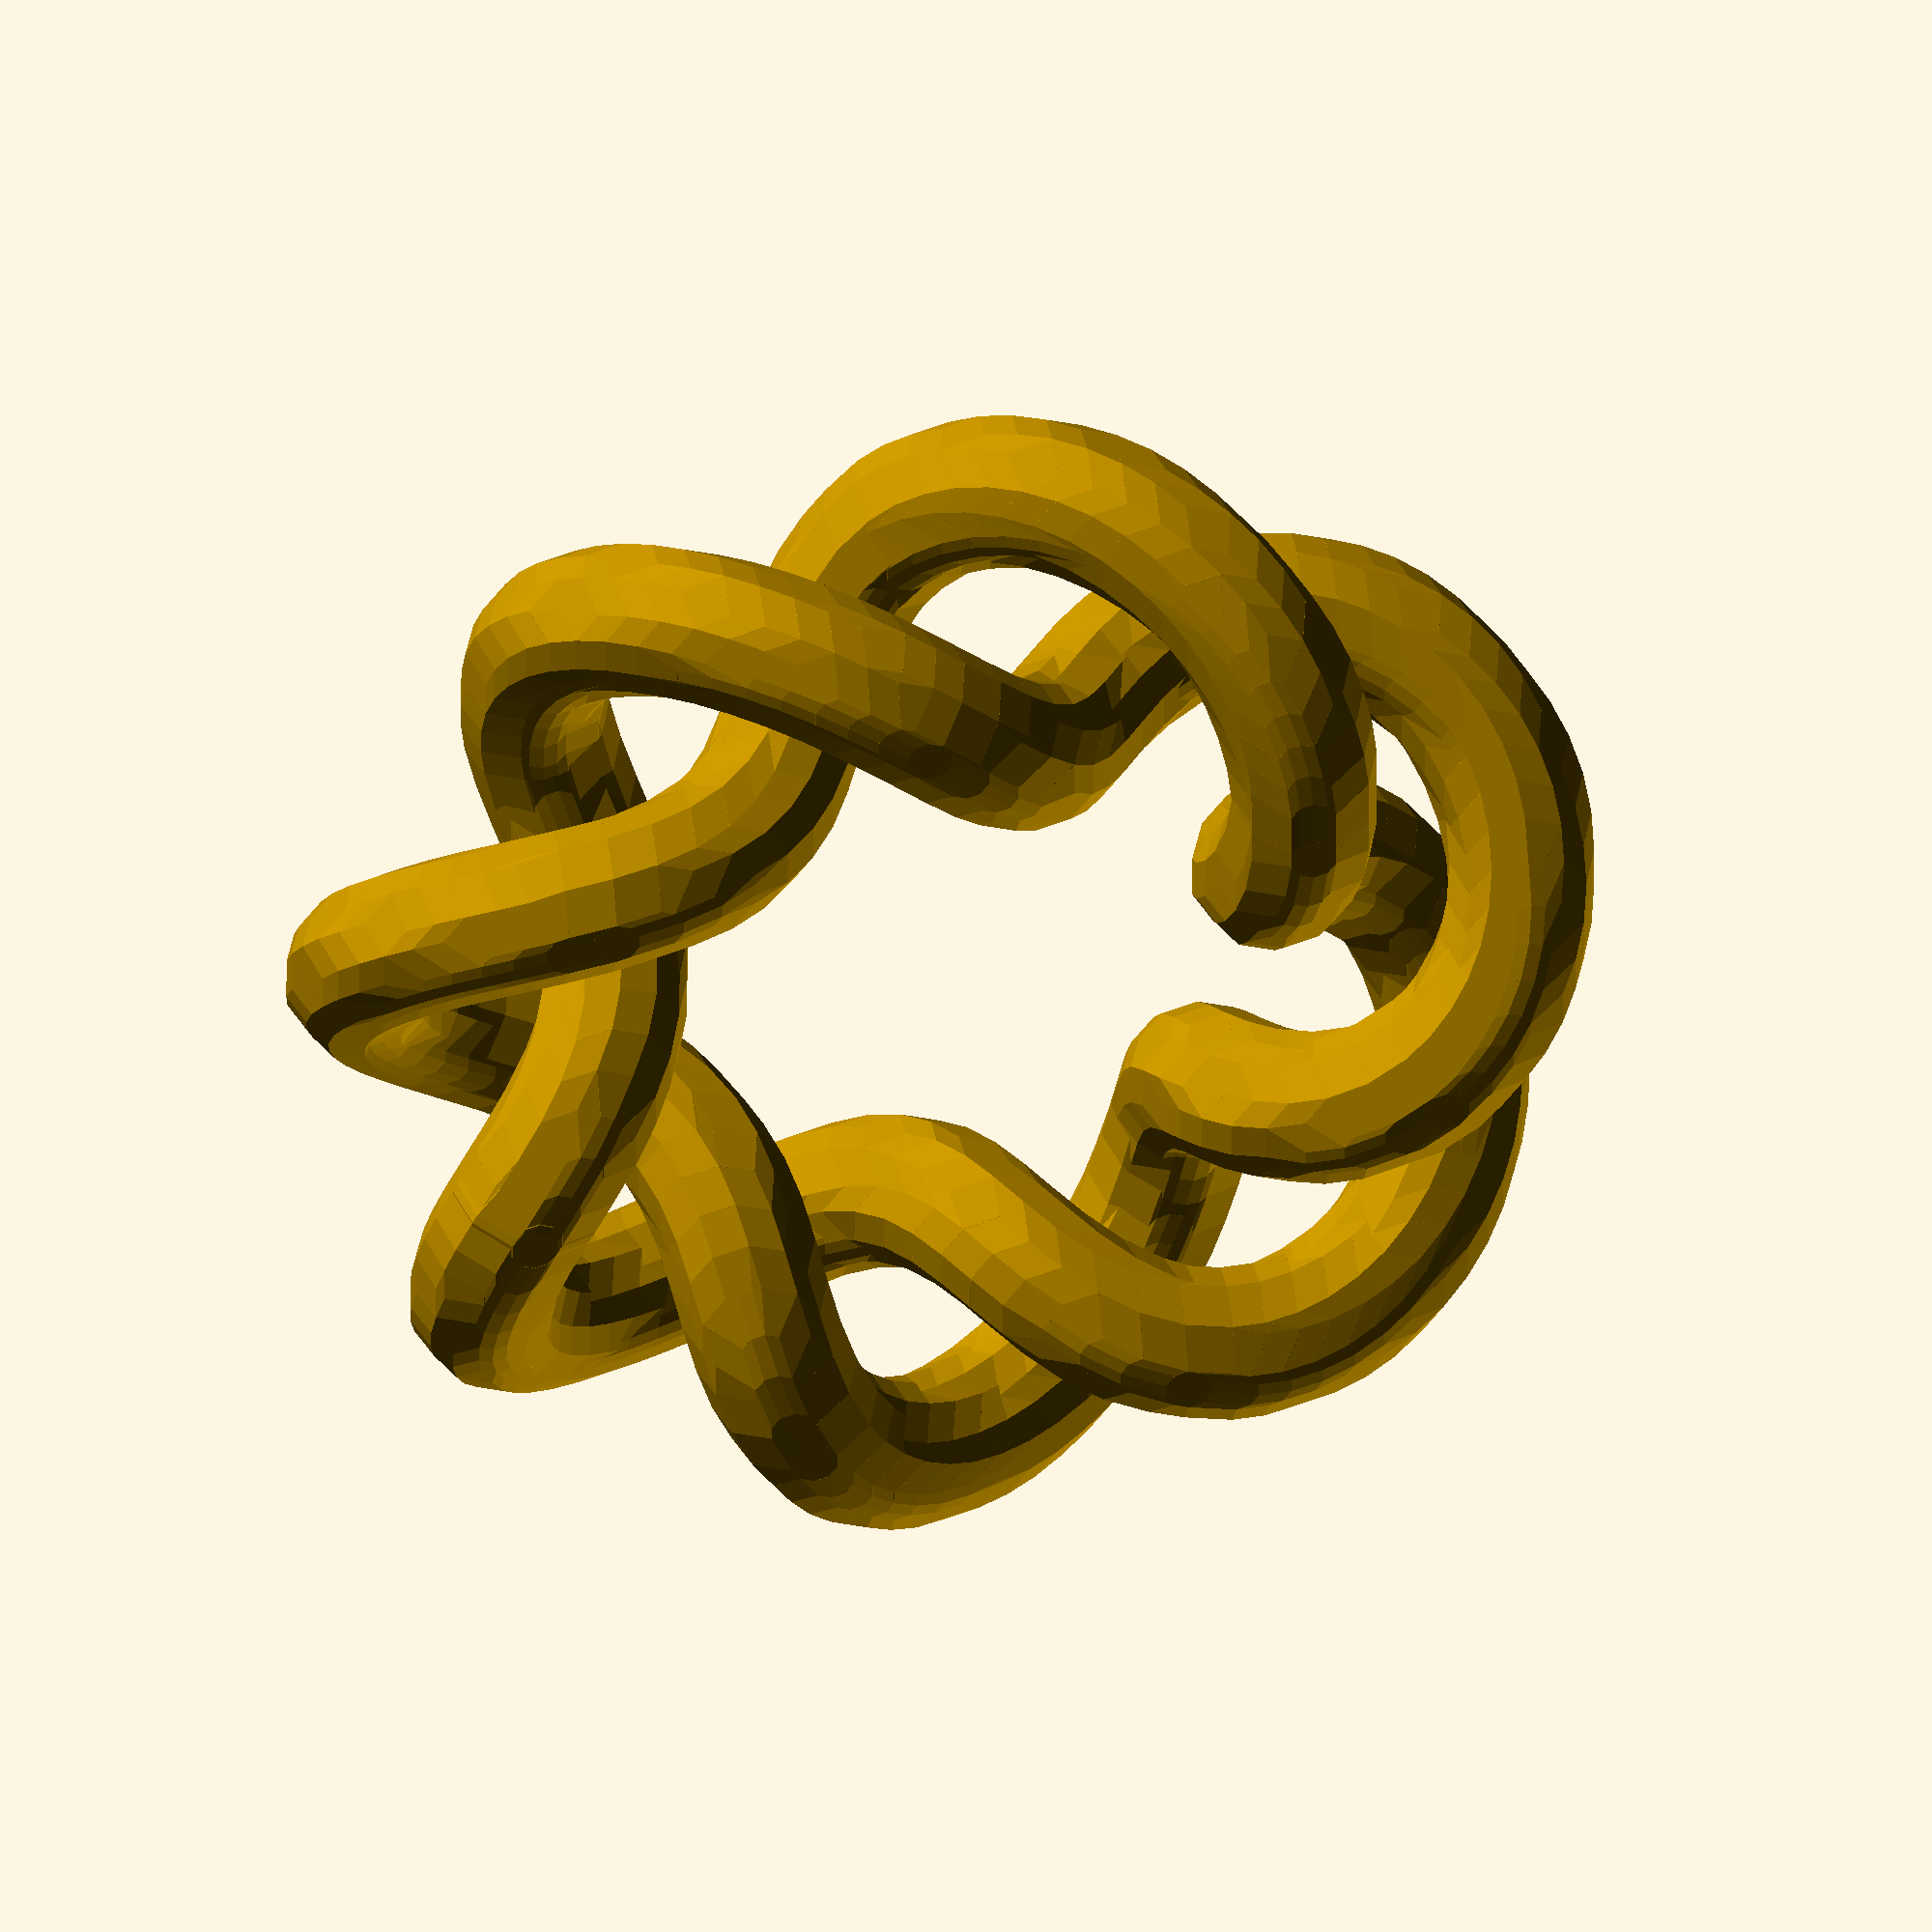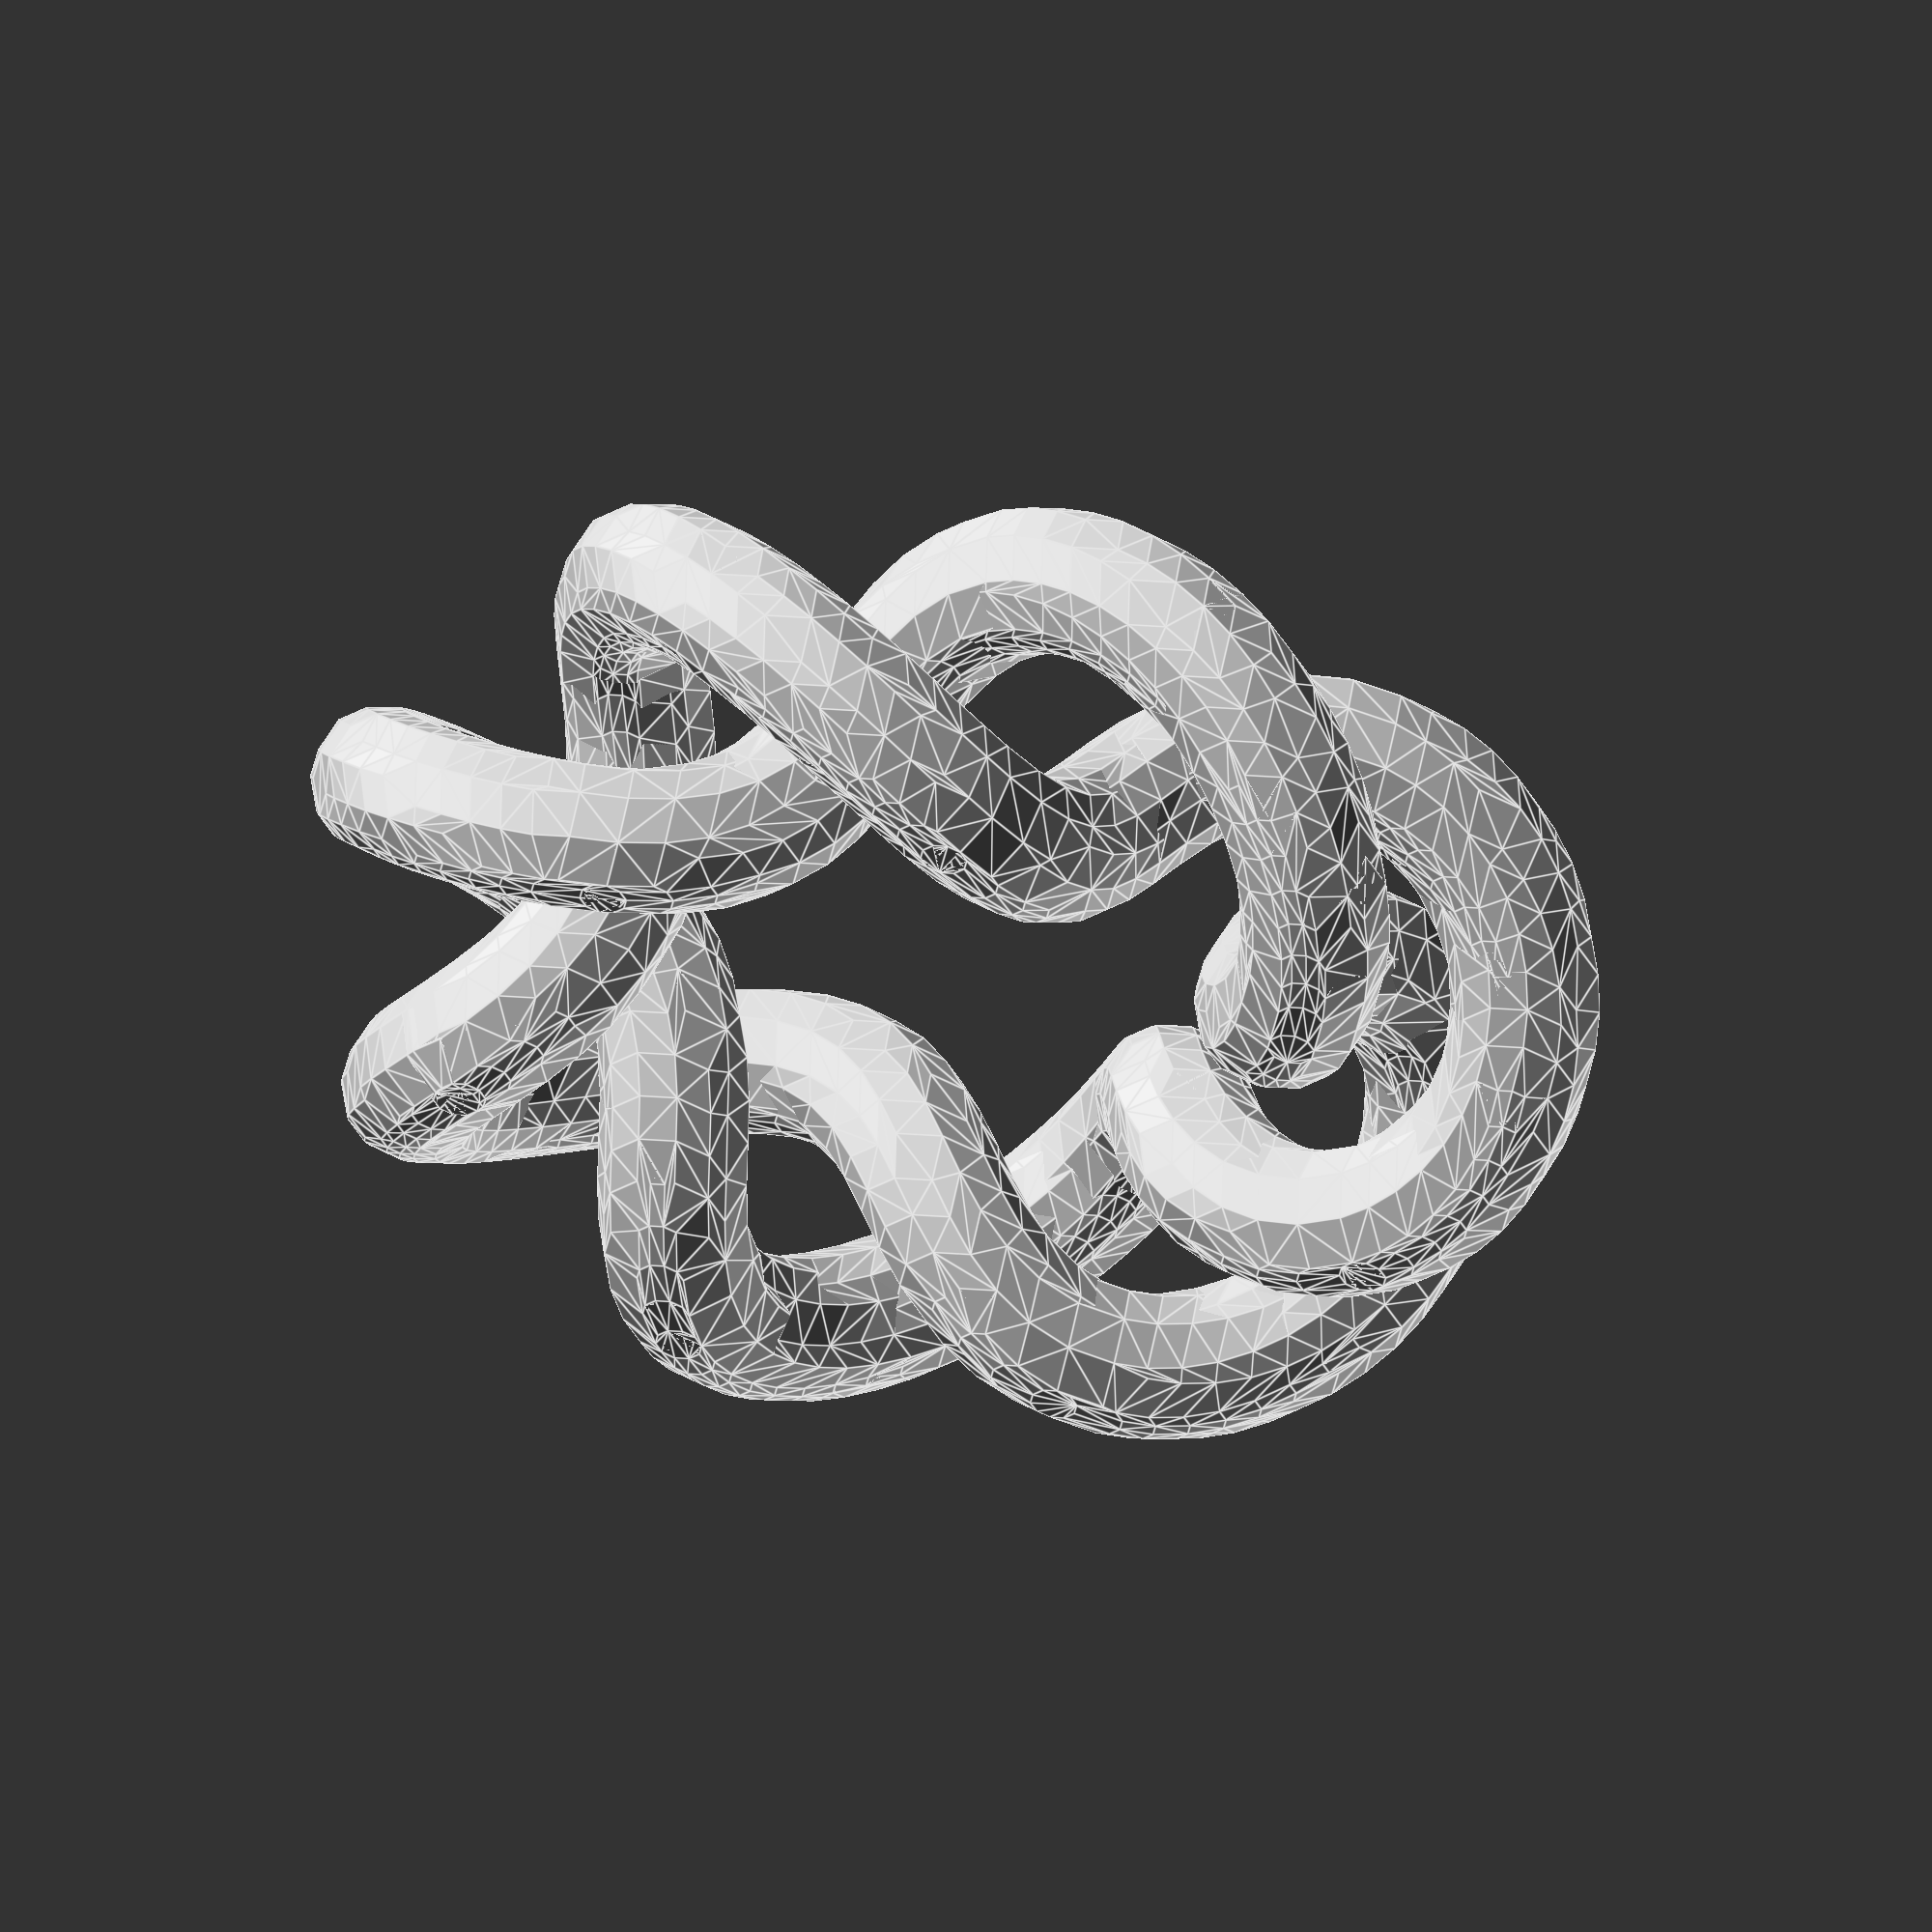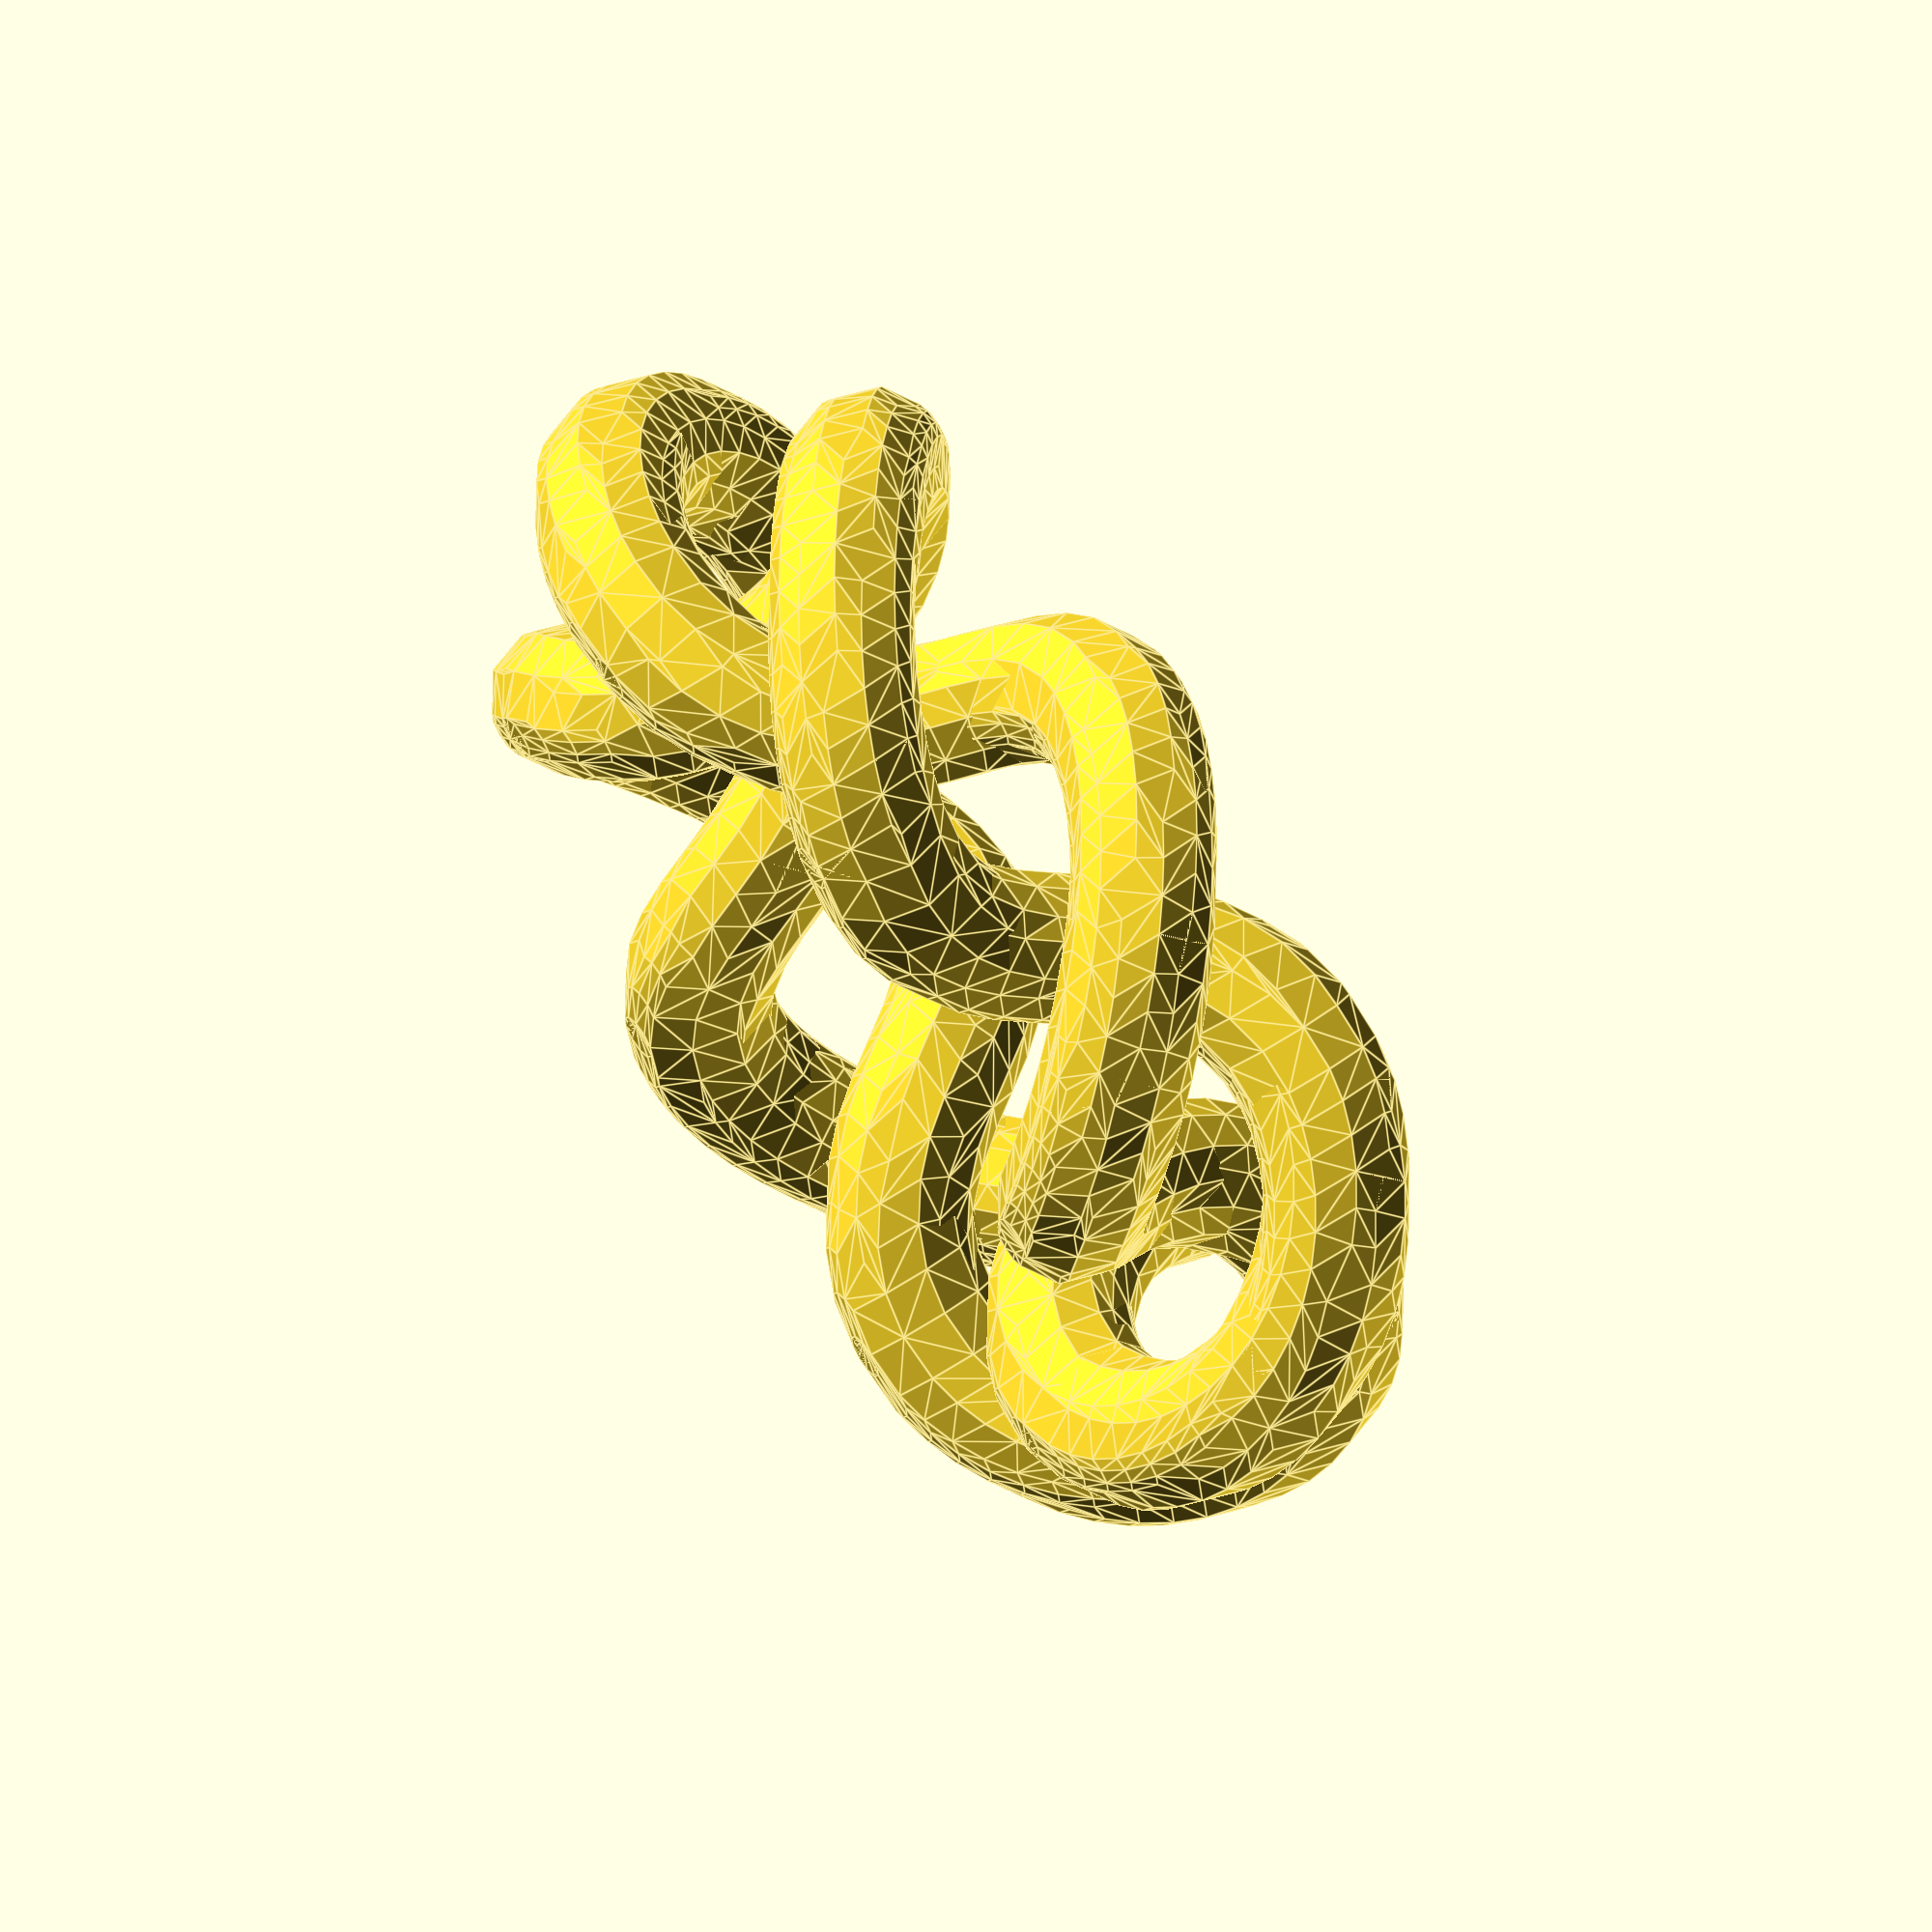
<openscad>
 //% Knot 7_1 by knotodd1.f
 //% shortened with knotshorten.f
// make with infill 80%, support angle 10 deg
r1 = 3;  d1 = 10;
// Path length     32.64*d1
// tube diameter 2*r1, closest approach d1-2*r1
 hull(){
translate(v=[ 1.808*d1, 0.041*d1,-0.534*d1])sphere(r=r1);
translate(v=[ 1.669*d1, 0.166*d1,-0.512*d1])sphere(r=r1);}
 hull(){
translate(v=[ 1.669*d1, 0.166*d1,-0.512*d1])sphere(r=r1);
translate(v=[ 1.533*d1, 0.269*d1,-0.456*d1])sphere(r=r1);}
 hull(){
translate(v=[ 1.533*d1, 0.269*d1,-0.456*d1])sphere(r=r1);
translate(v=[ 1.410*d1, 0.356*d1,-0.367*d1])sphere(r=r1);}
 hull(){
translate(v=[ 1.410*d1, 0.356*d1,-0.367*d1])sphere(r=r1);
translate(v=[ 1.307*d1, 0.431*d1,-0.253*d1])sphere(r=r1);}
 hull(){
translate(v=[ 1.307*d1, 0.431*d1,-0.253*d1])sphere(r=r1);
translate(v=[ 1.230*d1, 0.504*d1,-0.121*d1])sphere(r=r1);}
 hull(){
translate(v=[ 1.230*d1, 0.504*d1,-0.121*d1])sphere(r=r1);
translate(v=[ 1.181*d1, 0.583*d1, 0.019*d1])sphere(r=r1);}
 hull(){
translate(v=[ 1.181*d1, 0.583*d1, 0.019*d1])sphere(r=r1);
translate(v=[ 1.157*d1, 0.674*d1, 0.158*d1])sphere(r=r1);}
 hull(){
translate(v=[ 1.157*d1, 0.674*d1, 0.158*d1])sphere(r=r1);
translate(v=[ 1.153*d1, 0.785*d1, 0.286*d1])sphere(r=r1);}
 hull(){
translate(v=[ 1.153*d1, 0.785*d1, 0.286*d1])sphere(r=r1);
translate(v=[ 1.160*d1, 0.919*d1, 0.394*d1])sphere(r=r1);}
 hull(){
translate(v=[ 1.160*d1, 0.919*d1, 0.394*d1])sphere(r=r1);
translate(v=[ 1.169*d1, 1.075*d1, 0.474*d1])sphere(r=r1);}
 hull(){
translate(v=[ 1.169*d1, 1.075*d1, 0.474*d1])sphere(r=r1);
translate(v=[ 1.169*d1, 1.251*d1, 0.522*d1])sphere(r=r1);}
 hull(){
translate(v=[ 1.169*d1, 1.251*d1, 0.522*d1])sphere(r=r1);
translate(v=[ 1.153*d1, 1.440*d1, 0.533*d1])sphere(r=r1);}
 hull(){
translate(v=[ 1.153*d1, 1.440*d1, 0.533*d1])sphere(r=r1);
translate(v=[ 1.128*d1, 1.568*d1, 0.520*d1])sphere(r=r1);}
 hull(){
translate(v=[ 1.128*d1, 1.568*d1, 0.520*d1])sphere(r=r1);
translate(v=[ 1.090*d1, 1.695*d1, 0.490*d1])sphere(r=r1);}
 hull(){
translate(v=[ 1.090*d1, 1.695*d1, 0.490*d1])sphere(r=r1);
translate(v=[ 1.039*d1, 1.817*d1, 0.446*d1])sphere(r=r1);}
 hull(){
translate(v=[ 1.039*d1, 1.817*d1, 0.446*d1])sphere(r=r1);
translate(v=[ 0.973*d1, 1.931*d1, 0.387*d1])sphere(r=r1);}
 hull(){
translate(v=[ 0.973*d1, 1.931*d1, 0.387*d1])sphere(r=r1);
translate(v=[ 0.894*d1, 2.032*d1, 0.316*d1])sphere(r=r1);}
 hull(){
translate(v=[ 0.894*d1, 2.032*d1, 0.316*d1])sphere(r=r1);
translate(v=[ 0.802*d1, 2.120*d1, 0.236*d1])sphere(r=r1);}
 hull(){
translate(v=[ 0.802*d1, 2.120*d1, 0.236*d1])sphere(r=r1);
translate(v=[ 0.698*d1, 2.189*d1, 0.148*d1])sphere(r=r1);}
 hull(){
translate(v=[ 0.698*d1, 2.189*d1, 0.148*d1])sphere(r=r1);
translate(v=[ 0.586*d1, 2.239*d1, 0.056*d1])sphere(r=r1);}
 hull(){
translate(v=[ 0.586*d1, 2.239*d1, 0.056*d1])sphere(r=r1);
translate(v=[ 0.467*d1, 2.269*d1,-0.038*d1])sphere(r=r1);}
 hull(){
translate(v=[ 0.467*d1, 2.269*d1,-0.038*d1])sphere(r=r1);
translate(v=[ 0.345*d1, 2.276*d1,-0.131*d1])sphere(r=r1);}
 hull(){
translate(v=[ 0.345*d1, 2.276*d1,-0.131*d1])sphere(r=r1);
translate(v=[ 0.221*d1, 2.263*d1,-0.220*d1])sphere(r=r1);}
 hull(){
translate(v=[ 0.221*d1, 2.263*d1,-0.220*d1])sphere(r=r1);
translate(v=[ 0.100*d1, 2.228*d1,-0.302*d1])sphere(r=r1);}
 hull(){
translate(v=[ 0.100*d1, 2.228*d1,-0.302*d1])sphere(r=r1);
translate(v=[-0.017*d1, 2.174*d1,-0.374*d1])sphere(r=r1);}
 hull(){
translate(v=[-0.017*d1, 2.174*d1,-0.374*d1])sphere(r=r1);
translate(v=[-0.127*d1, 2.103*d1,-0.435*d1])sphere(r=r1);}
 hull(){
translate(v=[-0.127*d1, 2.103*d1,-0.435*d1])sphere(r=r1);
translate(v=[-0.228*d1, 2.018*d1,-0.483*d1])sphere(r=r1);}
 hull(){
translate(v=[-0.228*d1, 2.018*d1,-0.483*d1])sphere(r=r1);
translate(v=[-0.319*d1, 1.922*d1,-0.515*d1])sphere(r=r1);}
 hull(){
translate(v=[-0.319*d1, 1.922*d1,-0.515*d1])sphere(r=r1);
translate(v=[-0.400*d1, 1.818*d1,-0.532*d1])sphere(r=r1);}
 hull(){
translate(v=[-0.400*d1, 1.818*d1,-0.532*d1])sphere(r=r1);
translate(v=[-0.500*d1, 1.656*d1,-0.525*d1])sphere(r=r1);}
 hull(){
translate(v=[-0.500*d1, 1.656*d1,-0.525*d1])sphere(r=r1);
translate(v=[-0.578*d1, 1.496*d1,-0.482*d1])sphere(r=r1);}
 hull(){
translate(v=[-0.578*d1, 1.496*d1,-0.482*d1])sphere(r=r1);
translate(v=[-0.639*d1, 1.349*d1,-0.406*d1])sphere(r=r1);}
 hull(){
translate(v=[-0.639*d1, 1.349*d1,-0.406*d1])sphere(r=r1);
translate(v=[-0.691*d1, 1.222*d1,-0.301*d1])sphere(r=r1);}
 hull(){
translate(v=[-0.691*d1, 1.222*d1,-0.301*d1])sphere(r=r1);
translate(v=[-0.743*d1, 1.121*d1,-0.175*d1])sphere(r=r1);}
 hull(){
translate(v=[-0.743*d1, 1.121*d1,-0.175*d1])sphere(r=r1);
translate(v=[-0.803*d1, 1.045*d1,-0.037*d1])sphere(r=r1);}
 hull(){
translate(v=[-0.803*d1, 1.045*d1,-0.037*d1])sphere(r=r1);
translate(v=[-0.879*d1, 0.993*d1, 0.103*d1])sphere(r=r1);}
 hull(){
translate(v=[-0.879*d1, 0.993*d1, 0.103*d1])sphere(r=r1);
translate(v=[-0.976*d1, 0.959*d1, 0.237*d1])sphere(r=r1);}
 hull(){
translate(v=[-0.976*d1, 0.959*d1, 0.237*d1])sphere(r=r1);
translate(v=[-1.098*d1, 0.935*d1, 0.353*d1])sphere(r=r1);}
 hull(){
translate(v=[-1.098*d1, 0.935*d1, 0.353*d1])sphere(r=r1);
translate(v=[-1.244*d1, 0.912*d1, 0.446*d1])sphere(r=r1);}
 hull(){
translate(v=[-1.244*d1, 0.912*d1, 0.446*d1])sphere(r=r1);
translate(v=[-1.410*d1, 0.879*d1, 0.507*d1])sphere(r=r1);}
 hull(){
translate(v=[-1.410*d1, 0.879*d1, 0.507*d1])sphere(r=r1);
translate(v=[-1.587*d1, 0.830*d1, 0.533*d1])sphere(r=r1);}
 hull(){
translate(v=[-1.587*d1, 0.830*d1, 0.533*d1])sphere(r=r1);
translate(v=[-1.768*d1, 0.757*d1, 0.522*d1])sphere(r=r1);}
 hull(){
translate(v=[-1.768*d1, 0.757*d1, 0.522*d1])sphere(r=r1);
translate(v=[-1.884*d1, 0.693*d1, 0.494*d1])sphere(r=r1);}
 hull(){
translate(v=[-1.884*d1, 0.693*d1, 0.494*d1])sphere(r=r1);
translate(v=[-1.992*d1, 0.617*d1, 0.451*d1])sphere(r=r1);}
 hull(){
translate(v=[-1.992*d1, 0.617*d1, 0.451*d1])sphere(r=r1);
translate(v=[-2.090*d1, 0.529*d1, 0.393*d1])sphere(r=r1);}
 hull(){
translate(v=[-2.090*d1, 0.529*d1, 0.393*d1])sphere(r=r1);
translate(v=[-2.173*d1, 0.430*d1, 0.324*d1])sphere(r=r1);}
 hull(){
translate(v=[-2.173*d1, 0.430*d1, 0.324*d1])sphere(r=r1);
translate(v=[-2.239*d1, 0.321*d1, 0.245*d1])sphere(r=r1);}
 hull(){
translate(v=[-2.239*d1, 0.321*d1, 0.245*d1])sphere(r=r1);
translate(v=[-2.286*d1, 0.206*d1, 0.158*d1])sphere(r=r1);}
 hull(){
translate(v=[-2.286*d1, 0.206*d1, 0.158*d1])sphere(r=r1);
translate(v=[-2.312*d1, 0.085*d1, 0.066*d1])sphere(r=r1);}
 hull(){
translate(v=[-2.312*d1, 0.085*d1, 0.066*d1])sphere(r=r1);
translate(v=[-2.317*d1,-0.037*d1,-0.028*d1])sphere(r=r1);}
 hull(){
translate(v=[-2.317*d1,-0.037*d1,-0.028*d1])sphere(r=r1);
translate(v=[-2.299*d1,-0.158*d1,-0.122*d1])sphere(r=r1);}
 hull(){
translate(v=[-2.299*d1,-0.158*d1,-0.122*d1])sphere(r=r1);
translate(v=[-2.260*d1,-0.276*d1,-0.211*d1])sphere(r=r1);}
 hull(){
translate(v=[-2.260*d1,-0.276*d1,-0.211*d1])sphere(r=r1);
translate(v=[-2.201*d1,-0.388*d1,-0.294*d1])sphere(r=r1);}
 hull(){
translate(v=[-2.201*d1,-0.388*d1,-0.294*d1])sphere(r=r1);
translate(v=[-2.124*d1,-0.491*d1,-0.367*d1])sphere(r=r1);}
 hull(){
translate(v=[-2.124*d1,-0.491*d1,-0.367*d1])sphere(r=r1);
translate(v=[-2.032*d1,-0.583*d1,-0.430*d1])sphere(r=r1);}
 hull(){
translate(v=[-2.032*d1,-0.583*d1,-0.430*d1])sphere(r=r1);
translate(v=[-1.928*d1,-0.664*d1,-0.478*d1])sphere(r=r1);}
 hull(){
translate(v=[-1.928*d1,-0.664*d1,-0.478*d1])sphere(r=r1);
translate(v=[-1.814*d1,-0.733*d1,-0.513*d1])sphere(r=r1);}
 hull(){
translate(v=[-1.814*d1,-0.733*d1,-0.513*d1])sphere(r=r1);
translate(v=[-1.696*d1,-0.789*d1,-0.531*d1])sphere(r=r1);}
 hull(){
translate(v=[-1.696*d1,-0.789*d1,-0.531*d1])sphere(r=r1);
translate(v=[-1.515*d1,-0.852*d1,-0.527*d1])sphere(r=r1);}
 hull(){
translate(v=[-1.515*d1,-0.852*d1,-0.527*d1])sphere(r=r1);
translate(v=[-1.341*d1,-0.894*d1,-0.486*d1])sphere(r=r1);}
 hull(){
translate(v=[-1.341*d1,-0.894*d1,-0.486*d1])sphere(r=r1);
translate(v=[-1.183*d1,-0.922*d1,-0.412*d1])sphere(r=r1);}
 hull(){
translate(v=[-1.183*d1,-0.922*d1,-0.412*d1])sphere(r=r1);
translate(v=[-1.046*d1,-0.944*d1,-0.309*d1])sphere(r=r1);}
 hull(){
translate(v=[-1.046*d1,-0.944*d1,-0.309*d1])sphere(r=r1);
translate(v=[-0.934*d1,-0.971*d1,-0.184*d1])sphere(r=r1);}
 hull(){
translate(v=[-0.934*d1,-0.971*d1,-0.184*d1])sphere(r=r1);
translate(v=[-0.846*d1,-1.012*d1,-0.047*d1])sphere(r=r1);}
 hull(){
translate(v=[-0.846*d1,-1.012*d1,-0.047*d1])sphere(r=r1);
translate(v=[-0.777*d1,-1.073*d1, 0.094*d1])sphere(r=r1);}
 hull(){
translate(v=[-0.777*d1,-1.073*d1, 0.094*d1])sphere(r=r1);
translate(v=[-0.721*d1,-1.158*d1, 0.228*d1])sphere(r=r1);}
 hull(){
translate(v=[-0.721*d1,-1.158*d1, 0.228*d1])sphere(r=r1);
translate(v=[-0.671*d1,-1.270*d1, 0.346*d1])sphere(r=r1);}
 hull(){
translate(v=[-0.671*d1,-1.270*d1, 0.346*d1])sphere(r=r1);
translate(v=[-0.616*d1,-1.406*d1, 0.440*d1])sphere(r=r1);}
 hull(){
translate(v=[-0.616*d1,-1.406*d1, 0.440*d1])sphere(r=r1);
translate(v=[-0.549*d1,-1.559*d1, 0.504*d1])sphere(r=r1);}
 hull(){
translate(v=[-0.549*d1,-1.559*d1, 0.504*d1])sphere(r=r1);
translate(v=[-0.462*d1,-1.721*d1, 0.532*d1])sphere(r=r1);}
 hull(){
translate(v=[-0.462*d1,-1.721*d1, 0.532*d1])sphere(r=r1);
translate(v=[-0.352*d1,-1.881*d1, 0.524*d1])sphere(r=r1);}
 hull(){
translate(v=[-0.352*d1,-1.881*d1, 0.524*d1])sphere(r=r1);
translate(v=[-0.266*d1,-1.981*d1, 0.497*d1])sphere(r=r1);}
 hull(){
translate(v=[-0.266*d1,-1.981*d1, 0.497*d1])sphere(r=r1);
translate(v=[-0.168*d1,-2.071*d1, 0.456*d1])sphere(r=r1);}
 hull(){
translate(v=[-0.168*d1,-2.071*d1, 0.456*d1])sphere(r=r1);
translate(v=[-0.062*d1,-2.148*d1, 0.400*d1])sphere(r=r1);}
 hull(){
translate(v=[-0.062*d1,-2.148*d1, 0.400*d1])sphere(r=r1);
translate(v=[ 0.053*d1,-2.209*d1, 0.332*d1])sphere(r=r1);}
 hull(){
translate(v=[ 0.053*d1,-2.209*d1, 0.332*d1])sphere(r=r1);
translate(v=[ 0.173*d1,-2.251*d1, 0.253*d1])sphere(r=r1);}
 hull(){
translate(v=[ 0.173*d1,-2.251*d1, 0.253*d1])sphere(r=r1);
translate(v=[ 0.296*d1,-2.274*d1, 0.167*d1])sphere(r=r1);}
 hull(){
translate(v=[ 0.296*d1,-2.274*d1, 0.167*d1])sphere(r=r1);
translate(v=[ 0.419*d1,-2.274*d1, 0.075*d1])sphere(r=r1);}
 hull(){
translate(v=[ 0.419*d1,-2.274*d1, 0.075*d1])sphere(r=r1);
translate(v=[ 0.540*d1,-2.254*d1,-0.019*d1])sphere(r=r1);}
 hull(){
translate(v=[ 0.540*d1,-2.254*d1,-0.019*d1])sphere(r=r1);
translate(v=[ 0.655*d1,-2.212*d1,-0.112*d1])sphere(r=r1);}
 hull(){
translate(v=[ 0.655*d1,-2.212*d1,-0.112*d1])sphere(r=r1);
translate(v=[ 0.762*d1,-2.149*d1,-0.202*d1])sphere(r=r1);}
 hull(){
translate(v=[ 0.762*d1,-2.149*d1,-0.202*d1])sphere(r=r1);
translate(v=[ 0.859*d1,-2.069*d1,-0.286*d1])sphere(r=r1);}
 hull(){
translate(v=[ 0.859*d1,-2.069*d1,-0.286*d1])sphere(r=r1);
translate(v=[ 0.943*d1,-1.972*d1,-0.360*d1])sphere(r=r1);}
 hull(){
translate(v=[ 0.943*d1,-1.972*d1,-0.360*d1])sphere(r=r1);
translate(v=[ 1.014*d1,-1.863*d1,-0.424*d1])sphere(r=r1);}
 hull(){
translate(v=[ 1.014*d1,-1.863*d1,-0.424*d1])sphere(r=r1);
translate(v=[ 1.071*d1,-1.744*d1,-0.474*d1])sphere(r=r1);}
 hull(){
translate(v=[ 1.071*d1,-1.744*d1,-0.474*d1])sphere(r=r1);
translate(v=[ 1.114*d1,-1.619*d1,-0.510*d1])sphere(r=r1);}
 hull(){
translate(v=[ 1.114*d1,-1.619*d1,-0.510*d1])sphere(r=r1);
translate(v=[ 1.144*d1,-1.491*d1,-0.530*d1])sphere(r=r1);}
 hull(){
translate(v=[ 1.144*d1,-1.491*d1,-0.530*d1])sphere(r=r1);
translate(v=[ 1.167*d1,-1.300*d1,-0.528*d1])sphere(r=r1);}
 hull(){
translate(v=[ 1.167*d1,-1.300*d1,-0.528*d1])sphere(r=r1);
translate(v=[ 1.170*d1,-1.120*d1,-0.490*d1])sphere(r=r1);}
 hull(){
translate(v=[ 1.170*d1,-1.120*d1,-0.490*d1])sphere(r=r1);
translate(v=[ 1.162*d1,-0.958*d1,-0.418*d1])sphere(r=r1);}
 hull(){
translate(v=[ 1.162*d1,-0.958*d1,-0.418*d1])sphere(r=r1);
translate(v=[ 1.154*d1,-0.818*d1,-0.317*d1])sphere(r=r1);}
 hull(){
translate(v=[ 1.154*d1,-0.818*d1,-0.317*d1])sphere(r=r1);
translate(v=[ 1.154*d1,-0.702*d1,-0.193*d1])sphere(r=r1);}
 hull(){
translate(v=[ 1.154*d1,-0.702*d1,-0.193*d1])sphere(r=r1);
translate(v=[ 1.173*d1,-0.605*d1,-0.056*d1])sphere(r=r1);}
 hull(){
translate(v=[ 1.173*d1,-0.605*d1,-0.056*d1])sphere(r=r1);
translate(v=[ 1.215*d1,-0.524*d1, 0.084*d1])sphere(r=r1);}
 hull(){
translate(v=[ 1.215*d1,-0.524*d1, 0.084*d1])sphere(r=r1);
translate(v=[ 1.284*d1,-0.451*d1, 0.219*d1])sphere(r=r1);}
 hull(){
translate(v=[ 1.284*d1,-0.451*d1, 0.219*d1])sphere(r=r1);
translate(v=[ 1.380*d1,-0.376*d1, 0.339*d1])sphere(r=r1);}
 hull(){
translate(v=[ 1.380*d1,-0.376*d1, 0.339*d1])sphere(r=r1);
translate(v=[ 1.499*d1,-0.294*d1, 0.435*d1])sphere(r=r1);}
 hull(){
translate(v=[ 1.499*d1,-0.294*d1, 0.435*d1])sphere(r=r1);
translate(v=[ 1.633*d1,-0.195*d1, 0.501*d1])sphere(r=r1);}
 hull(){
translate(v=[ 1.633*d1,-0.195*d1, 0.501*d1])sphere(r=r1);
translate(v=[ 1.772*d1,-0.076*d1, 0.532*d1])sphere(r=r1);}
 hull(){
translate(v=[ 1.772*d1,-0.076*d1, 0.532*d1])sphere(r=r1);
translate(v=[ 1.904*d1, 0.065*d1, 0.525*d1])sphere(r=r1);}
 hull(){
translate(v=[ 1.904*d1, 0.065*d1, 0.525*d1])sphere(r=r1);
translate(v=[ 1.983*d1, 0.171*d1, 0.501*d1])sphere(r=r1);}
 hull(){
translate(v=[ 1.983*d1, 0.171*d1, 0.501*d1])sphere(r=r1);
translate(v=[ 2.050*d1, 0.285*d1, 0.461*d1])sphere(r=r1);}
 hull(){
translate(v=[ 2.050*d1, 0.285*d1, 0.461*d1])sphere(r=r1);
translate(v=[ 2.103*d1, 0.405*d1, 0.406*d1])sphere(r=r1);}
 hull(){
translate(v=[ 2.103*d1, 0.405*d1, 0.406*d1])sphere(r=r1);
translate(v=[ 2.139*d1, 0.530*d1, 0.339*d1])sphere(r=r1);}
 hull(){
translate(v=[ 2.139*d1, 0.530*d1, 0.339*d1])sphere(r=r1);
translate(v=[ 2.156*d1, 0.657*d1, 0.261*d1])sphere(r=r1);}
 hull(){
translate(v=[ 2.156*d1, 0.657*d1, 0.261*d1])sphere(r=r1);
translate(v=[ 2.152*d1, 0.782*d1, 0.176*d1])sphere(r=r1);}
 hull(){
translate(v=[ 2.152*d1, 0.782*d1, 0.176*d1])sphere(r=r1);
translate(v=[ 2.128*d1, 0.903*d1, 0.084*d1])sphere(r=r1);}
 hull(){
translate(v=[ 2.128*d1, 0.903*d1, 0.084*d1])sphere(r=r1);
translate(v=[ 2.083*d1, 1.017*d1,-0.009*d1])sphere(r=r1);}
 hull(){
translate(v=[ 2.083*d1, 1.017*d1,-0.009*d1])sphere(r=r1);
translate(v=[ 2.018*d1, 1.121*d1,-0.103*d1])sphere(r=r1);}
 hull(){
translate(v=[ 2.018*d1, 1.121*d1,-0.103*d1])sphere(r=r1);
translate(v=[ 1.935*d1, 1.213*d1,-0.193*d1])sphere(r=r1);}
 hull(){
translate(v=[ 1.935*d1, 1.213*d1,-0.193*d1])sphere(r=r1);
translate(v=[ 1.837*d1, 1.290*d1,-0.278*d1])sphere(r=r1);}
 hull(){
translate(v=[ 1.837*d1, 1.290*d1,-0.278*d1])sphere(r=r1);
translate(v=[ 1.725*d1, 1.353*d1,-0.353*d1])sphere(r=r1);}
 hull(){
translate(v=[ 1.725*d1, 1.353*d1,-0.353*d1])sphere(r=r1);
translate(v=[ 1.603*d1, 1.400*d1,-0.418*d1])sphere(r=r1);}
 hull(){
translate(v=[ 1.603*d1, 1.400*d1,-0.418*d1])sphere(r=r1);
translate(v=[ 1.475*d1, 1.430*d1,-0.470*d1])sphere(r=r1);}
 hull(){
translate(v=[ 1.475*d1, 1.430*d1,-0.470*d1])sphere(r=r1);
translate(v=[ 1.343*d1, 1.446*d1,-0.507*d1])sphere(r=r1);}
 hull(){
translate(v=[ 1.343*d1, 1.446*d1,-0.507*d1])sphere(r=r1);
translate(v=[ 1.212*d1, 1.448*d1,-0.528*d1])sphere(r=r1);}
 hull(){
translate(v=[ 1.212*d1, 1.448*d1,-0.528*d1])sphere(r=r1);
translate(v=[ 1.020*d1, 1.429*d1,-0.530*d1])sphere(r=r1);}
 hull(){
translate(v=[ 1.020*d1, 1.429*d1,-0.530*d1])sphere(r=r1);
translate(v=[ 0.843*d1, 1.393*d1,-0.494*d1])sphere(r=r1);}
 hull(){
translate(v=[ 0.843*d1, 1.393*d1,-0.494*d1])sphere(r=r1);
translate(v=[ 0.685*d1, 1.349*d1,-0.424*d1])sphere(r=r1);}
 hull(){
translate(v=[ 0.685*d1, 1.349*d1,-0.424*d1])sphere(r=r1);
translate(v=[ 0.549*d1, 1.309*d1,-0.324*d1])sphere(r=r1);}
 hull(){
translate(v=[ 0.549*d1, 1.309*d1,-0.324*d1])sphere(r=r1);
translate(v=[ 0.434*d1, 1.283*d1,-0.202*d1])sphere(r=r1);}
 hull(){
translate(v=[ 0.434*d1, 1.283*d1,-0.202*d1])sphere(r=r1);
translate(v=[ 0.335*d1, 1.277*d1,-0.066*d1])sphere(r=r1);}
 hull(){
translate(v=[ 0.335*d1, 1.277*d1,-0.066*d1])sphere(r=r1);
translate(v=[ 0.246*d1, 1.299*d1, 0.075*d1])sphere(r=r1);}
 hull(){
translate(v=[ 0.246*d1, 1.299*d1, 0.075*d1])sphere(r=r1);
translate(v=[ 0.159*d1, 1.348*d1, 0.211*d1])sphere(r=r1);}
 hull(){
translate(v=[ 0.159*d1, 1.348*d1, 0.211*d1])sphere(r=r1);
translate(v=[ 0.067*d1, 1.424*d1, 0.332*d1])sphere(r=r1);}
 hull(){
translate(v=[ 0.067*d1, 1.424*d1, 0.332*d1])sphere(r=r1);
translate(v=[-0.039*d1, 1.520*d1, 0.429*d1])sphere(r=r1);}
 hull(){
translate(v=[-0.039*d1, 1.520*d1, 0.429*d1])sphere(r=r1);
translate(v=[-0.164*d1, 1.628*d1, 0.497*d1])sphere(r=r1);}
 hull(){
translate(v=[-0.164*d1, 1.628*d1, 0.497*d1])sphere(r=r1);
translate(v=[-0.309*d1, 1.737*d1, 0.531*d1])sphere(r=r1);}
 hull(){
translate(v=[-0.309*d1, 1.737*d1, 0.531*d1])sphere(r=r1);
translate(v=[-0.475*d1, 1.836*d1, 0.527*d1])sphere(r=r1);}
 hull(){
translate(v=[-0.475*d1, 1.836*d1, 0.527*d1])sphere(r=r1);
translate(v=[-0.595*d1, 1.891*d1, 0.504*d1])sphere(r=r1);}
 hull(){
translate(v=[-0.595*d1, 1.891*d1, 0.504*d1])sphere(r=r1);
translate(v=[-0.721*d1, 1.932*d1, 0.465*d1])sphere(r=r1);}
 hull(){
translate(v=[-0.721*d1, 1.932*d1, 0.465*d1])sphere(r=r1);
translate(v=[-0.850*d1, 1.959*d1, 0.412*d1])sphere(r=r1);}
 hull(){
translate(v=[-0.850*d1, 1.959*d1, 0.412*d1])sphere(r=r1);
translate(v=[-0.980*d1, 1.968*d1, 0.346*d1])sphere(r=r1);}
 hull(){
translate(v=[-0.980*d1, 1.968*d1, 0.346*d1])sphere(r=r1);
translate(v=[-1.107*d1, 1.958*d1, 0.270*d1])sphere(r=r1);}
 hull(){
translate(v=[-1.107*d1, 1.958*d1, 0.270*d1])sphere(r=r1);
translate(v=[-1.229*d1, 1.928*d1, 0.185*d1])sphere(r=r1);}
 hull(){
translate(v=[-1.229*d1, 1.928*d1, 0.185*d1])sphere(r=r1);
translate(v=[-1.343*d1, 1.880*d1, 0.094*d1])sphere(r=r1);}
 hull(){
translate(v=[-1.343*d1, 1.880*d1, 0.094*d1])sphere(r=r1);
translate(v=[-1.445*d1, 1.812*d1, 0.000*d1])sphere(r=r1);}
 hull(){
translate(v=[-1.445*d1, 1.812*d1, 0.000*d1])sphere(r=r1);
translate(v=[-1.533*d1, 1.727*d1,-0.094*d1])sphere(r=r1);}
 hull(){
translate(v=[-1.533*d1, 1.727*d1,-0.094*d1])sphere(r=r1);
translate(v=[-1.606*d1, 1.628*d1,-0.184*d1])sphere(r=r1);}
 hull(){
translate(v=[-1.606*d1, 1.628*d1,-0.184*d1])sphere(r=r1);
translate(v=[-1.662*d1, 1.515*d1,-0.269*d1])sphere(r=r1);}
 hull(){
translate(v=[-1.662*d1, 1.515*d1,-0.269*d1])sphere(r=r1);
translate(v=[-1.700*d1, 1.393*d1,-0.346*d1])sphere(r=r1);}
 hull(){
translate(v=[-1.700*d1, 1.393*d1,-0.346*d1])sphere(r=r1);
translate(v=[-1.720*d1, 1.265*d1,-0.412*d1])sphere(r=r1);}
 hull(){
translate(v=[-1.720*d1, 1.265*d1,-0.412*d1])sphere(r=r1);
translate(v=[-1.723*d1, 1.133*d1,-0.465*d1])sphere(r=r1);}
 hull(){
translate(v=[-1.723*d1, 1.133*d1,-0.465*d1])sphere(r=r1);
translate(v=[-1.711*d1, 1.001*d1,-0.504*d1])sphere(r=r1);}
 hull(){
translate(v=[-1.711*d1, 1.001*d1,-0.504*d1])sphere(r=r1);
translate(v=[-1.684*d1, 0.872*d1,-0.527*d1])sphere(r=r1);}
 hull(){
translate(v=[-1.684*d1, 0.872*d1,-0.527*d1])sphere(r=r1);
translate(v=[-1.625*d1, 0.688*d1,-0.531*d1])sphere(r=r1);}
 hull(){
translate(v=[-1.625*d1, 0.688*d1,-0.531*d1])sphere(r=r1);
translate(v=[-1.551*d1, 0.522*d1,-0.497*d1])sphere(r=r1);}
 hull(){
translate(v=[-1.551*d1, 0.522*d1,-0.497*d1])sphere(r=r1);
translate(v=[-1.473*d1, 0.377*d1,-0.430*d1])sphere(r=r1);}
 hull(){
translate(v=[-1.473*d1, 0.377*d1,-0.430*d1])sphere(r=r1);
translate(v=[-1.403*d1, 0.252*d1,-0.332*d1])sphere(r=r1);}
 hull(){
translate(v=[-1.403*d1, 0.252*d1,-0.332*d1])sphere(r=r1);
translate(v=[-1.350*d1, 0.145*d1,-0.211*d1])sphere(r=r1);}
 hull(){
translate(v=[-1.350*d1, 0.145*d1,-0.211*d1])sphere(r=r1);
translate(v=[-1.321*d1, 0.049*d1,-0.075*d1])sphere(r=r1);}
 hull(){
translate(v=[-1.321*d1, 0.049*d1,-0.075*d1])sphere(r=r1);
translate(v=[-1.320*d1,-0.043*d1, 0.066*d1])sphere(r=r1);}
 hull(){
translate(v=[-1.320*d1,-0.043*d1, 0.066*d1])sphere(r=r1);
translate(v=[-1.347*d1,-0.138*d1, 0.202*d1])sphere(r=r1);}
 hull(){
translate(v=[-1.347*d1,-0.138*d1, 0.202*d1])sphere(r=r1);
translate(v=[-1.399*d1,-0.244*d1, 0.324*d1])sphere(r=r1);}
 hull(){
translate(v=[-1.399*d1,-0.244*d1, 0.324*d1])sphere(r=r1);
translate(v=[-1.468*d1,-0.368*d1, 0.424*d1])sphere(r=r1);}
 hull(){
translate(v=[-1.468*d1,-0.368*d1, 0.424*d1])sphere(r=r1);
translate(v=[-1.545*d1,-0.512*d1, 0.494*d1])sphere(r=r1);}
 hull(){
translate(v=[-1.545*d1,-0.512*d1, 0.494*d1])sphere(r=r1);
translate(v=[-1.620*d1,-0.676*d1, 0.530*d1])sphere(r=r1);}
 hull(){
translate(v=[-1.620*d1,-0.676*d1, 0.530*d1])sphere(r=r1);
translate(v=[-1.681*d1,-0.859*d1, 0.528*d1])sphere(r=r1);}
 hull(){
translate(v=[-1.681*d1,-0.859*d1, 0.528*d1])sphere(r=r1);
translate(v=[-1.709*d1,-0.988*d1, 0.507*d1])sphere(r=r1);}
 hull(){
translate(v=[-1.709*d1,-0.988*d1, 0.507*d1])sphere(r=r1);
translate(v=[-1.723*d1,-1.120*d1, 0.470*d1])sphere(r=r1);}
 hull(){
translate(v=[-1.723*d1,-1.120*d1, 0.470*d1])sphere(r=r1);
translate(v=[-1.721*d1,-1.251*d1, 0.418*d1])sphere(r=r1);}
 hull(){
translate(v=[-1.721*d1,-1.251*d1, 0.418*d1])sphere(r=r1);
translate(v=[-1.703*d1,-1.380*d1, 0.353*d1])sphere(r=r1);}
 hull(){
translate(v=[-1.703*d1,-1.380*d1, 0.353*d1])sphere(r=r1);
translate(v=[-1.667*d1,-1.503*d1, 0.278*d1])sphere(r=r1);}
 hull(){
translate(v=[-1.667*d1,-1.503*d1, 0.278*d1])sphere(r=r1);
translate(v=[-1.613*d1,-1.617*d1, 0.193*d1])sphere(r=r1);}
 hull(){
translate(v=[-1.613*d1,-1.617*d1, 0.193*d1])sphere(r=r1);
translate(v=[-1.542*d1,-1.718*d1, 0.103*d1])sphere(r=r1);}
 hull(){
translate(v=[-1.542*d1,-1.718*d1, 0.103*d1])sphere(r=r1);
translate(v=[-1.455*d1,-1.804*d1, 0.010*d1])sphere(r=r1);}
 hull(){
translate(v=[-1.455*d1,-1.804*d1, 0.010*d1])sphere(r=r1);
translate(v=[-1.354*d1,-1.873*d1,-0.084*d1])sphere(r=r1);}
 hull(){
translate(v=[-1.354*d1,-1.873*d1,-0.084*d1])sphere(r=r1);
translate(v=[-1.241*d1,-1.924*d1,-0.175*d1])sphere(r=r1);}
 hull(){
translate(v=[-1.241*d1,-1.924*d1,-0.175*d1])sphere(r=r1);
translate(v=[-1.120*d1,-1.956*d1,-0.261*d1])sphere(r=r1);}
 hull(){
translate(v=[-1.120*d1,-1.956*d1,-0.261*d1])sphere(r=r1);
translate(v=[-0.993*d1,-1.967*d1,-0.339*d1])sphere(r=r1);}
 hull(){
translate(v=[-0.993*d1,-1.967*d1,-0.339*d1])sphere(r=r1);
translate(v=[-0.864*d1,-1.960*d1,-0.406*d1])sphere(r=r1);}
 hull(){
translate(v=[-0.864*d1,-1.960*d1,-0.406*d1])sphere(r=r1);
translate(v=[-0.734*d1,-1.936*d1,-0.460*d1])sphere(r=r1);}
 hull(){
translate(v=[-0.734*d1,-1.936*d1,-0.460*d1])sphere(r=r1);
translate(v=[-0.608*d1,-1.896*d1,-0.501*d1])sphere(r=r1);}
 hull(){
translate(v=[-0.608*d1,-1.896*d1,-0.501*d1])sphere(r=r1);
translate(v=[-0.487*d1,-1.842*d1,-0.525*d1])sphere(r=r1);}
 hull(){
translate(v=[-0.487*d1,-1.842*d1,-0.525*d1])sphere(r=r1);
translate(v=[-0.320*d1,-1.744*d1,-0.532*d1])sphere(r=r1);}
 hull(){
translate(v=[-0.320*d1,-1.744*d1,-0.532*d1])sphere(r=r1);
translate(v=[-0.173*d1,-1.635*d1,-0.501*d1])sphere(r=r1);}
 hull(){
translate(v=[-0.173*d1,-1.635*d1,-0.501*d1])sphere(r=r1);
translate(v=[-0.047*d1,-1.527*d1,-0.435*d1])sphere(r=r1);}
 hull(){
translate(v=[-0.047*d1,-1.527*d1,-0.435*d1])sphere(r=r1);
translate(v=[ 0.060*d1,-1.430*d1,-0.339*d1])sphere(r=r1);}
 hull(){
translate(v=[ 0.060*d1,-1.430*d1,-0.339*d1])sphere(r=r1);
translate(v=[ 0.153*d1,-1.352*d1,-0.220*d1])sphere(r=r1);}
 hull(){
translate(v=[ 0.153*d1,-1.352*d1,-0.220*d1])sphere(r=r1);
translate(v=[ 0.240*d1,-1.301*d1,-0.085*d1])sphere(r=r1);}
 hull(){
translate(v=[ 0.240*d1,-1.301*d1,-0.085*d1])sphere(r=r1);
translate(v=[ 0.329*d1,-1.278*d1, 0.056*d1])sphere(r=r1);}
 hull(){
translate(v=[ 0.329*d1,-1.278*d1, 0.056*d1])sphere(r=r1);
translate(v=[ 0.427*d1,-1.281*d1, 0.193*d1])sphere(r=r1);}
 hull(){
translate(v=[ 0.427*d1,-1.281*d1, 0.193*d1])sphere(r=r1);
translate(v=[ 0.541*d1,-1.307*d1, 0.316*d1])sphere(r=r1);}
 hull(){
translate(v=[ 0.541*d1,-1.307*d1, 0.316*d1])sphere(r=r1);
translate(v=[ 0.675*d1,-1.346*d1, 0.418*d1])sphere(r=r1);}
 hull(){
translate(v=[ 0.675*d1,-1.346*d1, 0.418*d1])sphere(r=r1);
translate(v=[ 0.831*d1,-1.390*d1, 0.490*d1])sphere(r=r1);}
 hull(){
translate(v=[ 0.831*d1,-1.390*d1, 0.490*d1])sphere(r=r1);
translate(v=[ 1.007*d1,-1.427*d1, 0.528*d1])sphere(r=r1);}
 hull(){
translate(v=[ 1.007*d1,-1.427*d1, 0.528*d1])sphere(r=r1);
translate(v=[ 1.198*d1,-1.447*d1, 0.530*d1])sphere(r=r1);}
 hull(){
translate(v=[ 1.198*d1,-1.447*d1, 0.530*d1])sphere(r=r1);
translate(v=[ 1.330*d1,-1.447*d1, 0.510*d1])sphere(r=r1);}
 hull(){
translate(v=[ 1.330*d1,-1.447*d1, 0.510*d1])sphere(r=r1);
translate(v=[ 1.462*d1,-1.433*d1, 0.474*d1])sphere(r=r1);}
 hull(){
translate(v=[ 1.462*d1,-1.433*d1, 0.474*d1])sphere(r=r1);
translate(v=[ 1.590*d1,-1.404*d1, 0.424*d1])sphere(r=r1);}
 hull(){
translate(v=[ 1.590*d1,-1.404*d1, 0.424*d1])sphere(r=r1);
translate(v=[ 1.713*d1,-1.359*d1, 0.361*d1])sphere(r=r1);}
 hull(){
translate(v=[ 1.713*d1,-1.359*d1, 0.361*d1])sphere(r=r1);
translate(v=[ 1.826*d1,-1.298*d1, 0.286*d1])sphere(r=r1);}
 hull(){
translate(v=[ 1.826*d1,-1.298*d1, 0.286*d1])sphere(r=r1);
translate(v=[ 1.926*d1,-1.221*d1, 0.202*d1])sphere(r=r1);}
 hull(){
translate(v=[ 1.926*d1,-1.221*d1, 0.202*d1])sphere(r=r1);
translate(v=[ 2.010*d1,-1.131*d1, 0.112*d1])sphere(r=r1);}
 hull(){
translate(v=[ 2.010*d1,-1.131*d1, 0.112*d1])sphere(r=r1);
translate(v=[ 2.077*d1,-1.028*d1, 0.019*d1])sphere(r=r1);}
 hull(){
translate(v=[ 2.077*d1,-1.028*d1, 0.019*d1])sphere(r=r1);
translate(v=[ 2.124*d1,-0.915*d1,-0.075*d1])sphere(r=r1);}
 hull(){
translate(v=[ 2.124*d1,-0.915*d1,-0.075*d1])sphere(r=r1);
translate(v=[ 2.151*d1,-0.794*d1,-0.166*d1])sphere(r=r1);}
 hull(){
translate(v=[ 2.151*d1,-0.794*d1,-0.166*d1])sphere(r=r1);
translate(v=[ 2.156*d1,-0.670*d1,-0.253*d1])sphere(r=r1);}
 hull(){
translate(v=[ 2.156*d1,-0.670*d1,-0.253*d1])sphere(r=r1);
translate(v=[ 2.142*d1,-0.543*d1,-0.331*d1])sphere(r=r1);}
 hull(){
translate(v=[ 2.142*d1,-0.543*d1,-0.331*d1])sphere(r=r1);
translate(v=[ 2.108*d1,-0.418*d1,-0.400*d1])sphere(r=r1);}
 hull(){
translate(v=[ 2.108*d1,-0.418*d1,-0.400*d1])sphere(r=r1);
translate(v=[ 2.057*d1,-0.297*d1,-0.456*d1])sphere(r=r1);}
 hull(){
translate(v=[ 2.057*d1,-0.297*d1,-0.456*d1])sphere(r=r1);
translate(v=[ 1.991*d1,-0.182*d1,-0.497*d1])sphere(r=r1);}
 hull(){
translate(v=[ 1.991*d1,-0.182*d1,-0.497*d1])sphere(r=r1);
translate(v=[ 1.913*d1,-0.075*d1,-0.524*d1])sphere(r=r1);}
 hull(){
translate(v=[ 1.913*d1,-0.075*d1,-0.524*d1])sphere(r=r1);
translate(v=[ 1.781*d1, 0.067*d1,-0.532*d1])sphere(r=r1);}
 hull(){
translate(v=[ 1.781*d1, 0.067*d1,-0.532*d1])sphere(r=r1);
translate(v=[ 1.808*d1, 0.041*d1,-0.534*d1])sphere(r=r1);}

</openscad>
<views>
elev=318.1 azim=17.9 roll=172.2 proj=o view=solid
elev=305.7 azim=8.3 roll=189.9 proj=o view=edges
elev=117.2 azim=44.9 roll=125.0 proj=o view=edges
</views>
